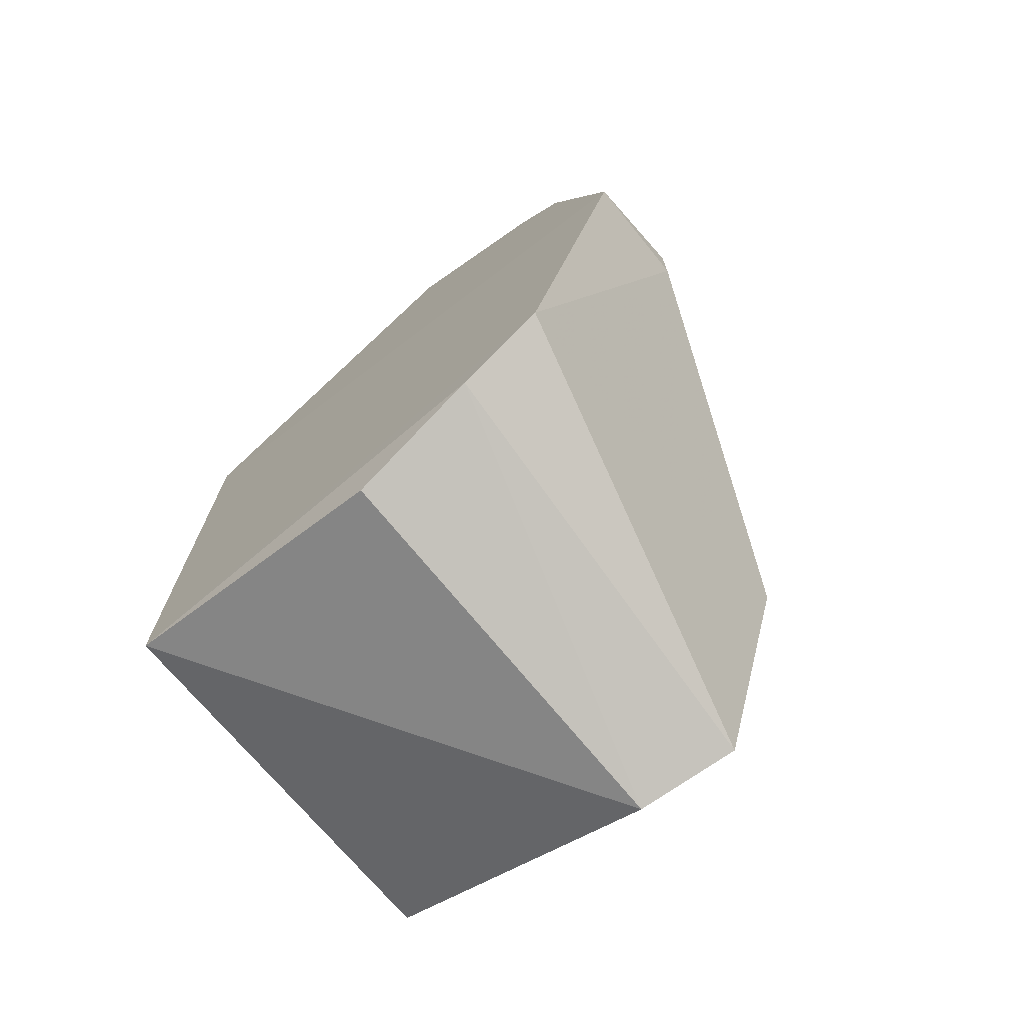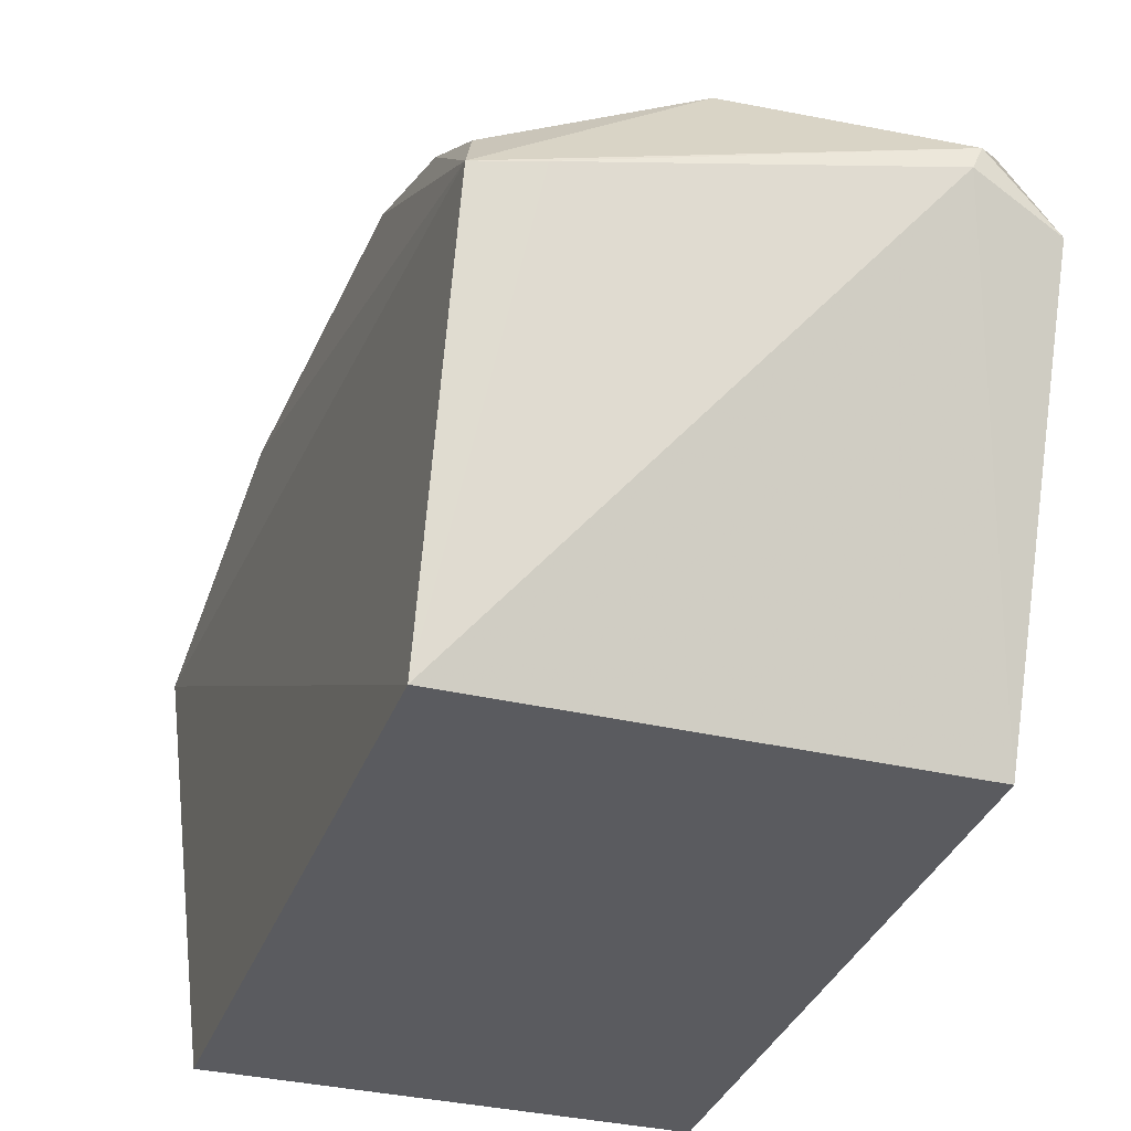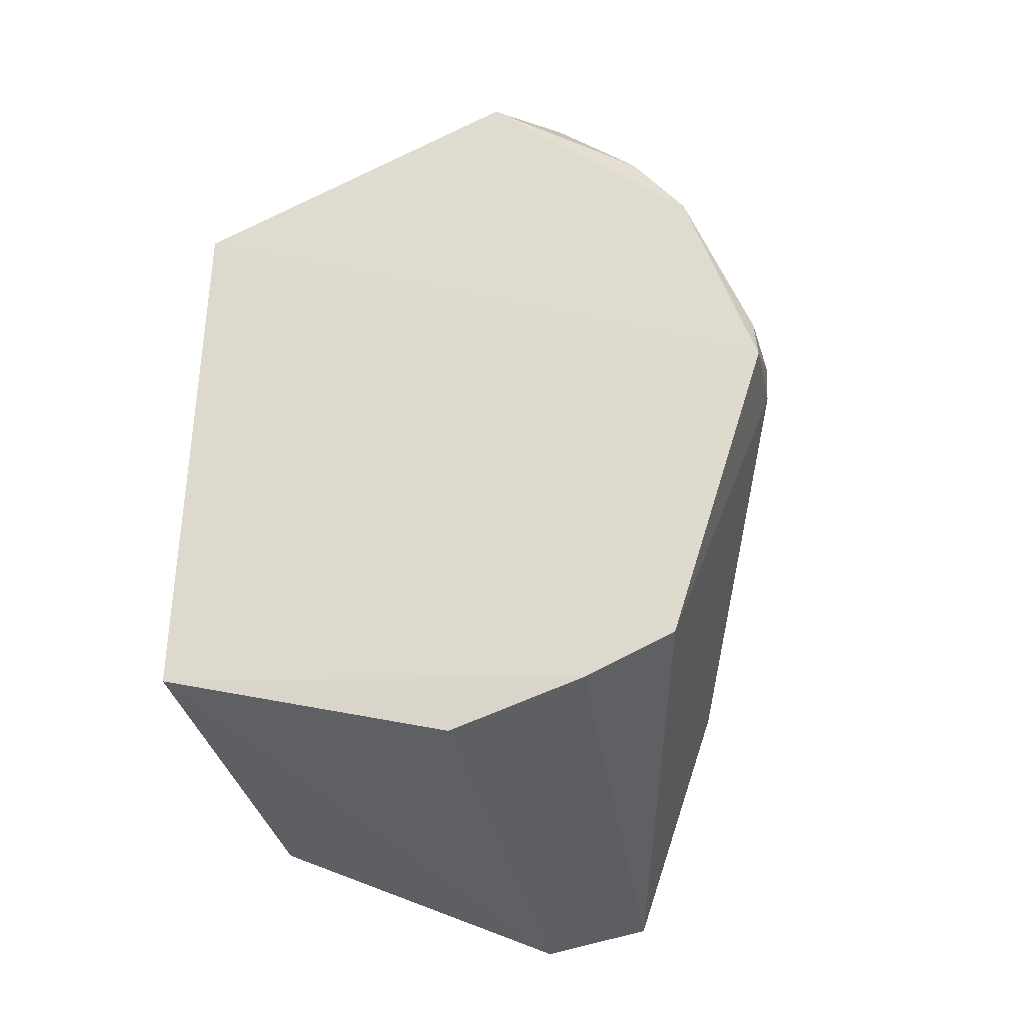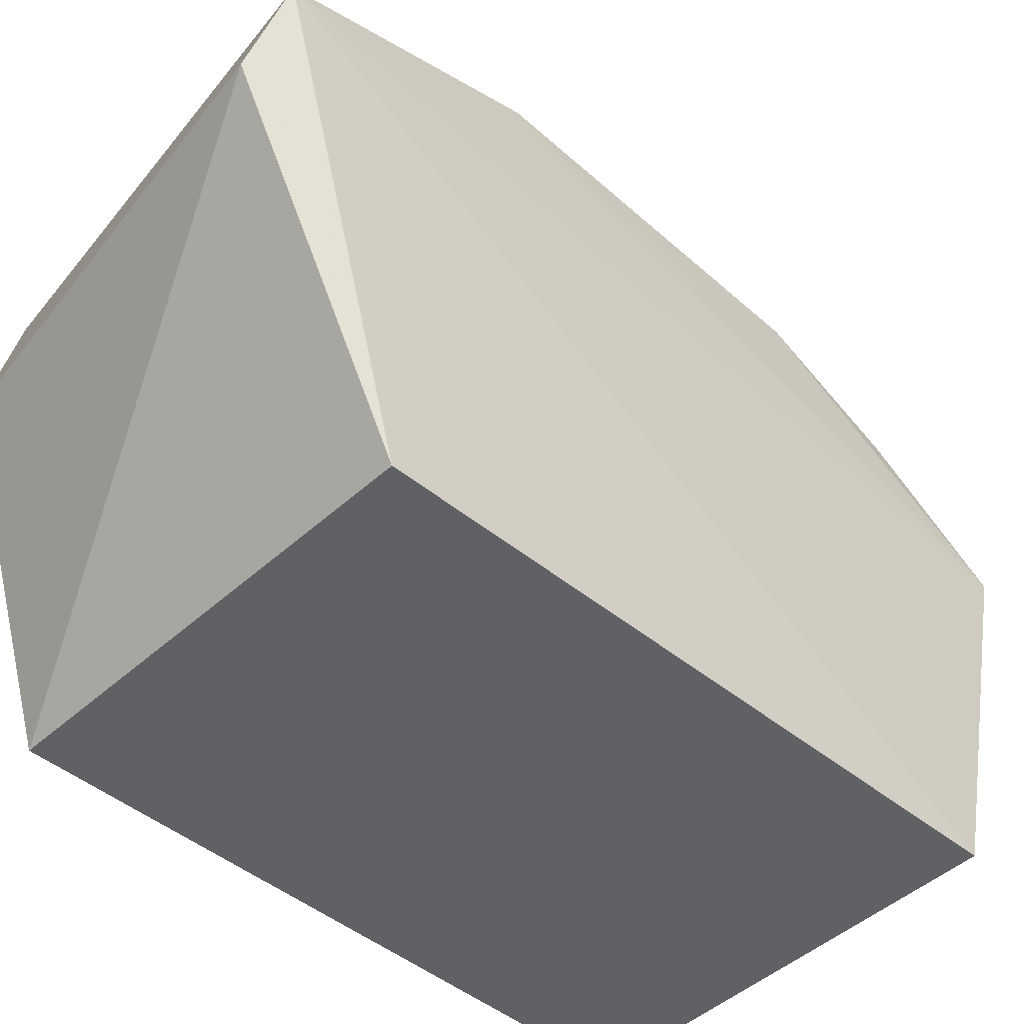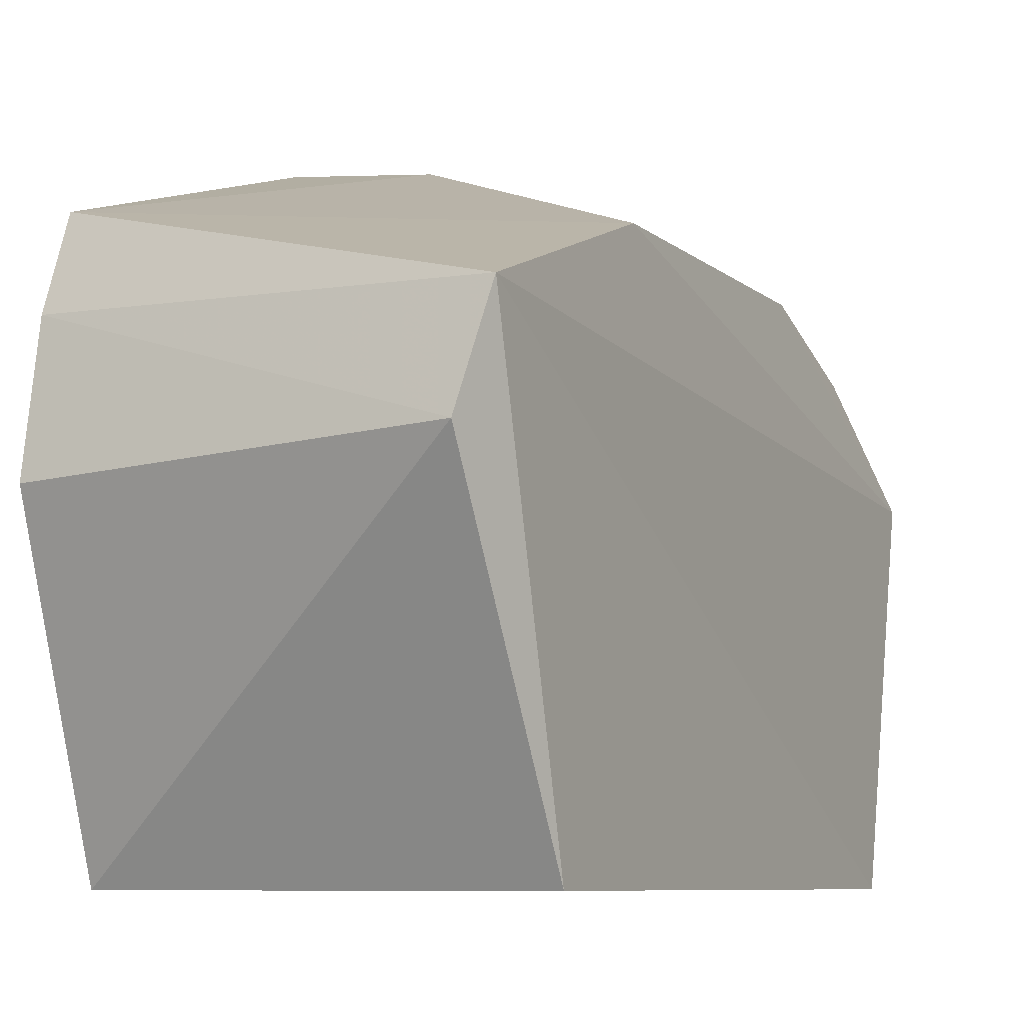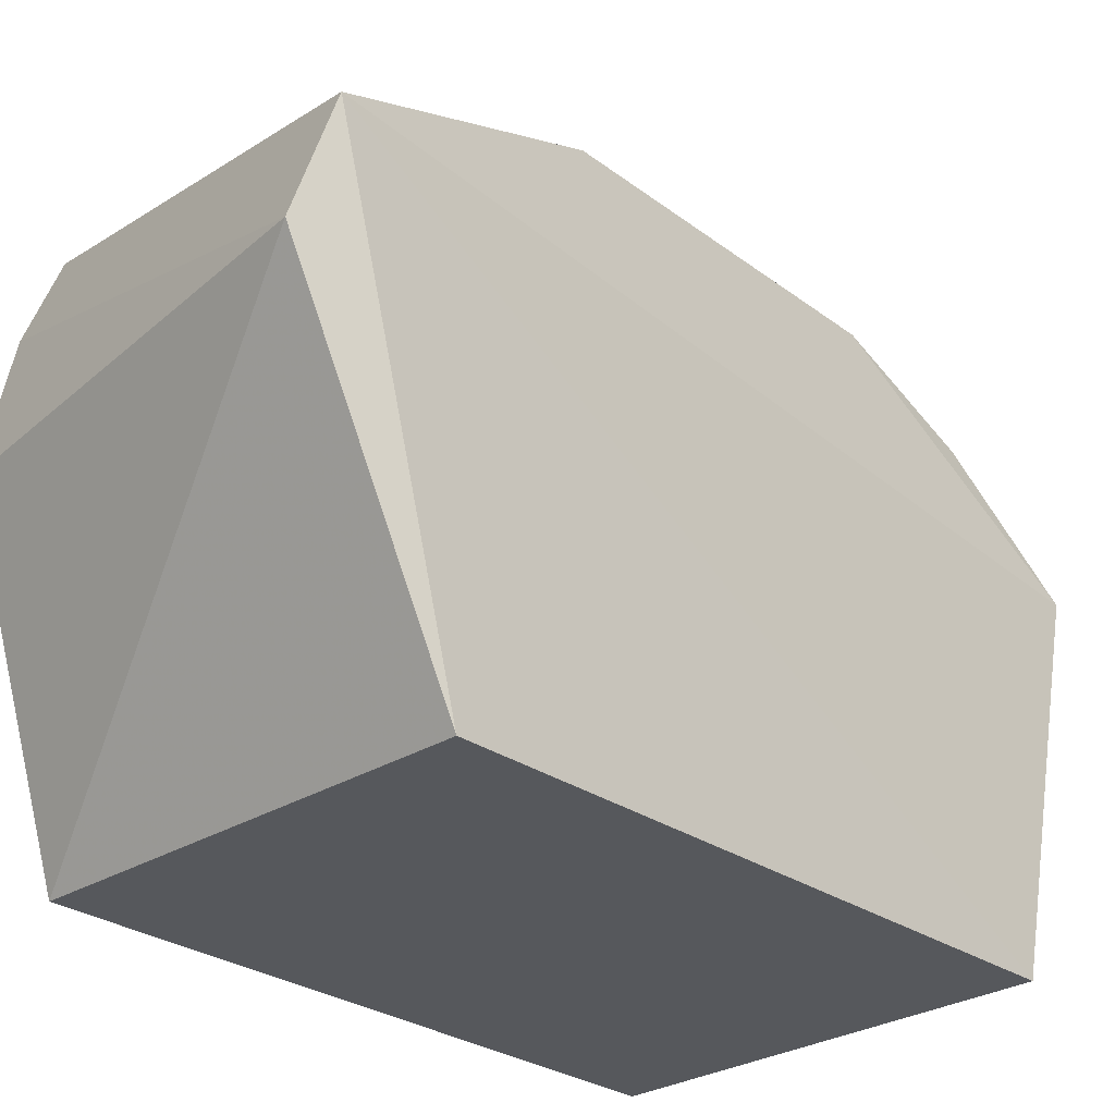
<metadata>
{"format":"obj","ext":"obj","renderer":"f3d","projection":"perspective","resolution":1024,"background":"white","views":[{"elev":-72.5,"azim":-49.9,"up":"+Y"},{"elev":-33.0,"azim":161.8,"up":"+Z"},{"elev":-36.0,"azim":-76.5,"up":"+Y"},{"elev":-45.4,"azim":46.4,"up":"+Z"},{"elev":-7.7,"azim":27.9,"up":"+Z"},{"elev":-28.0,"azim":43.5,"up":"+Z"}]}
</metadata>
<code>
v 0.1386 0.1881 0.08664
v 0.1397 0.2348 -0.006406
v 0.1383 0.4419 0.09796
v 0.03693 0.4628 0.1114
v 0.01853 0.2348 -0.006406
v 0.04777 0.3454 0.1818
v 0.1446 0.1957 0.117
v 0.01853 0.4167 -0.006406
v 0.084 0.4366 0.1338
v 0.1397 0.4167 -0.006406
v 0.1362 0.3675 0.1434
v 0.01451 0.2268 0.1513
v 0.01621 0.3944 0.1619
v 0.03918 0.4625 0.106
v 0.1405 0.2692 0.1434
v 0.135 0.4069 0.1283
v 0.01829 0.2054 0.08389
v 0.01718 0.4182 0.1457
v 0.01445 0.3244 0.1823
v 0.01814 0.4582 0.09664
v 0.1223 0.4455 0.09923
v 0.05032 0.3347 0.181
v 0.1345 0.4331 0.1114
v 0.01521 0.2159 0.1246
v 0.02117 0.3419 0.1809
v 0.02943 0.4542 0.1176
f 5 2 1
f 7 1 2
f 8 2 5
f 9 3 4
f 10 7 2
f 10 3 7
f 10 2 8
f 12 8 5
f 13 6 9
f 14 10 8
f 15 7 3
f 15 3 11
f 15 12 7
f 16 11 3
f 16 9 6
f 16 6 11
f 17 5 1
f 18 13 9
f 18 9 4
f 19 8 12
f 20 14 8
f 20 4 14
f 20 13 18
f 20 19 13
f 20 8 19
f 21 14 4
f 21 4 3
f 21 3 10
f 21 10 14
f 22 15 11
f 22 11 6
f 22 6 19
f 22 19 12
f 22 12 15
f 23 16 3
f 23 3 9
f 23 9 16
f 24 12 5
f 24 5 17
f 24 7 12
f 24 17 1
f 24 1 7
f 25 19 6
f 25 6 13
f 25 13 19
f 26 20 18
f 26 18 4
f 26 4 20

</code>
